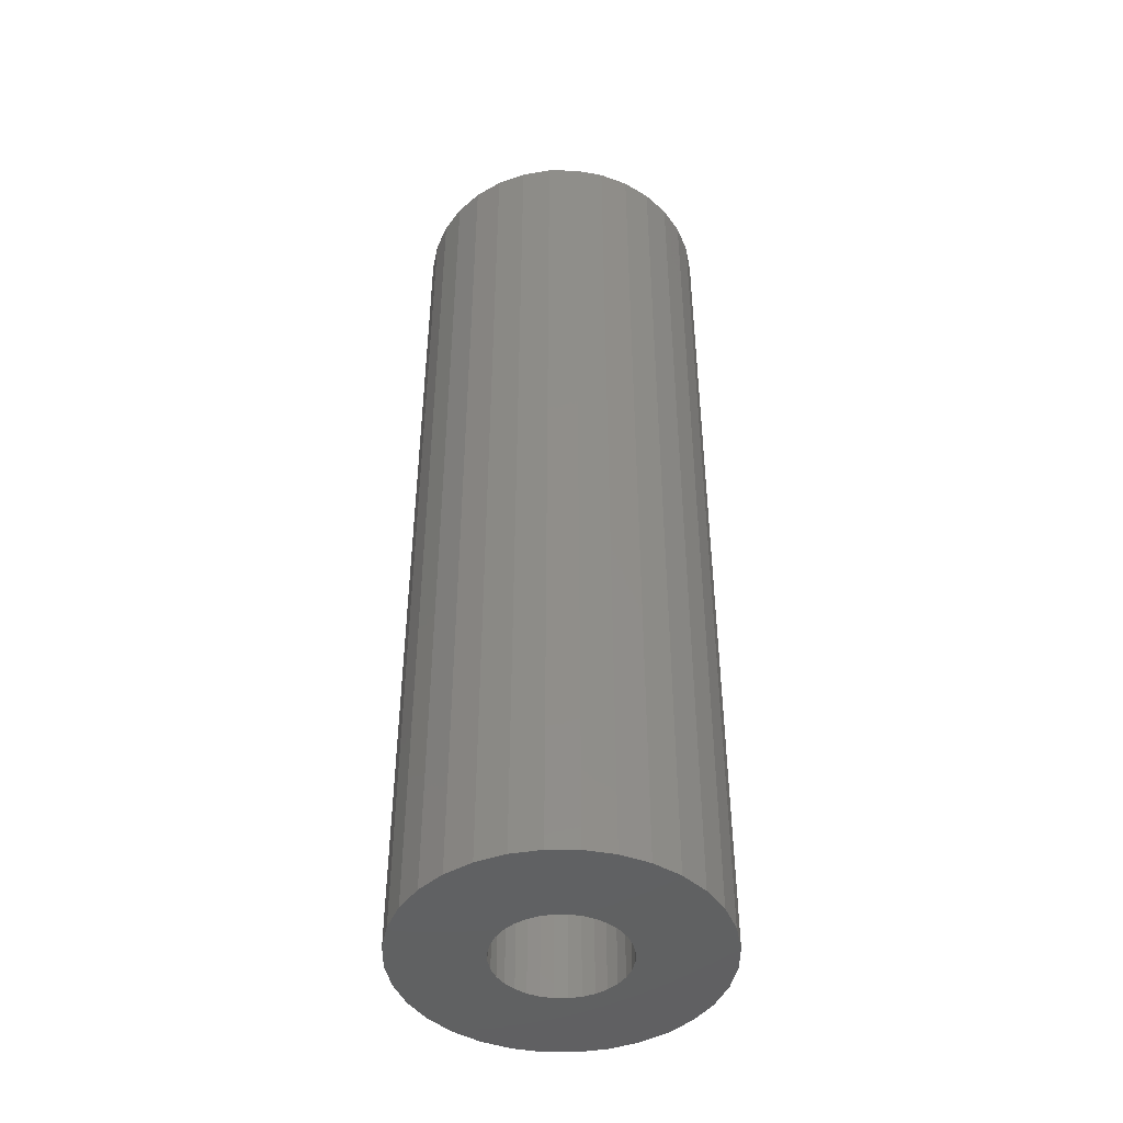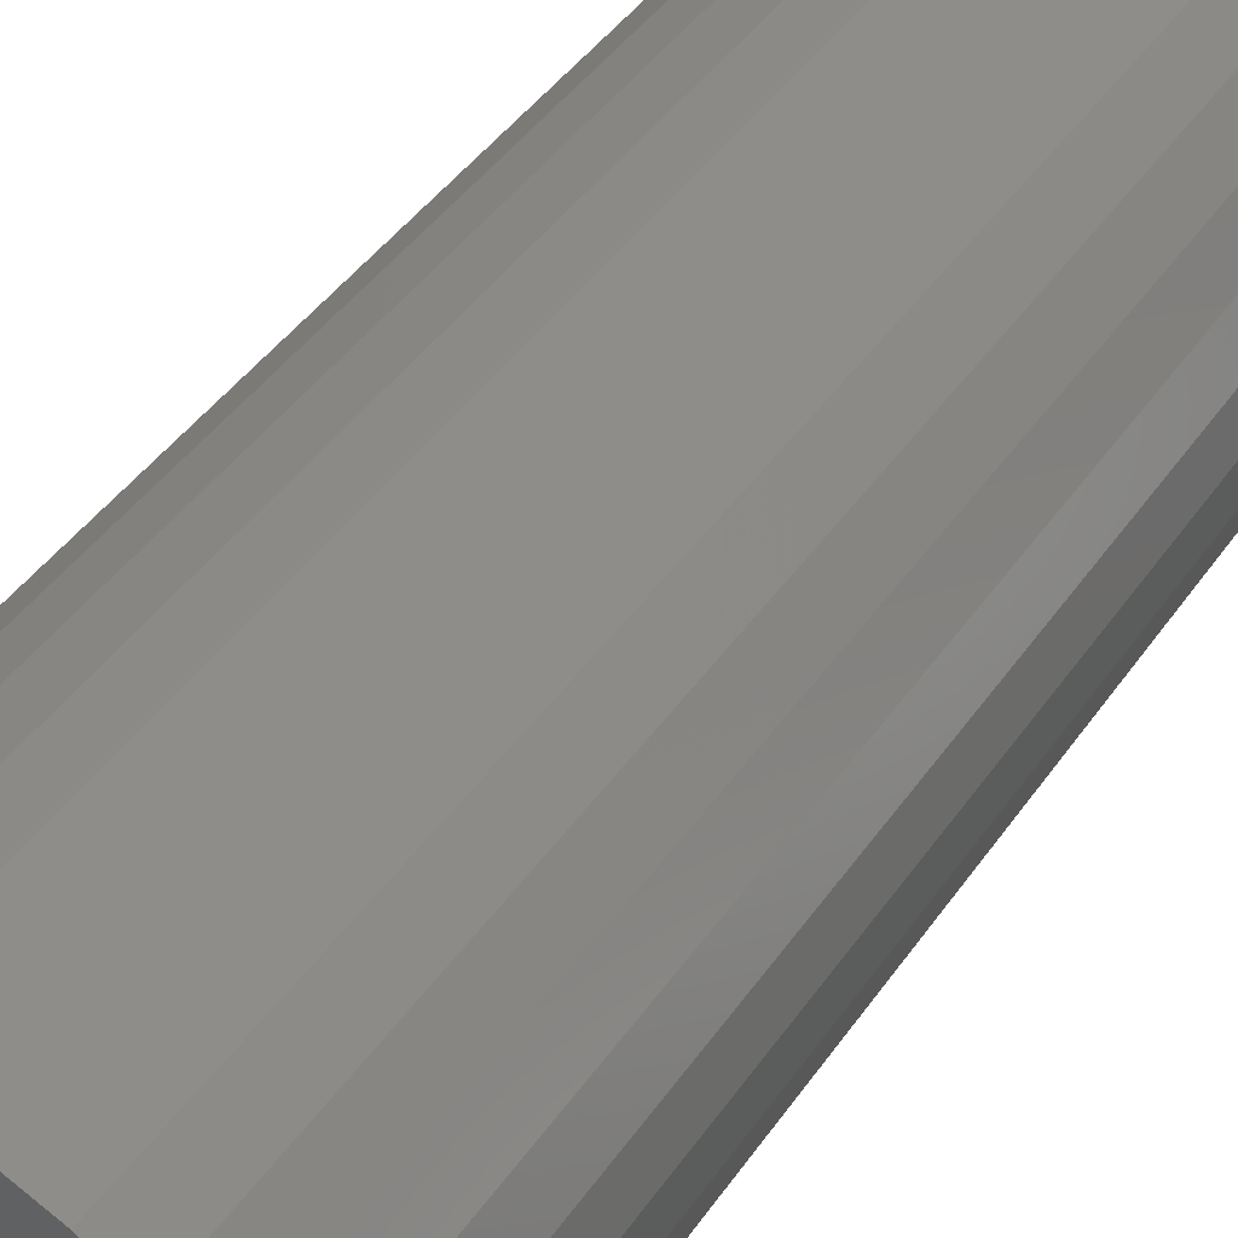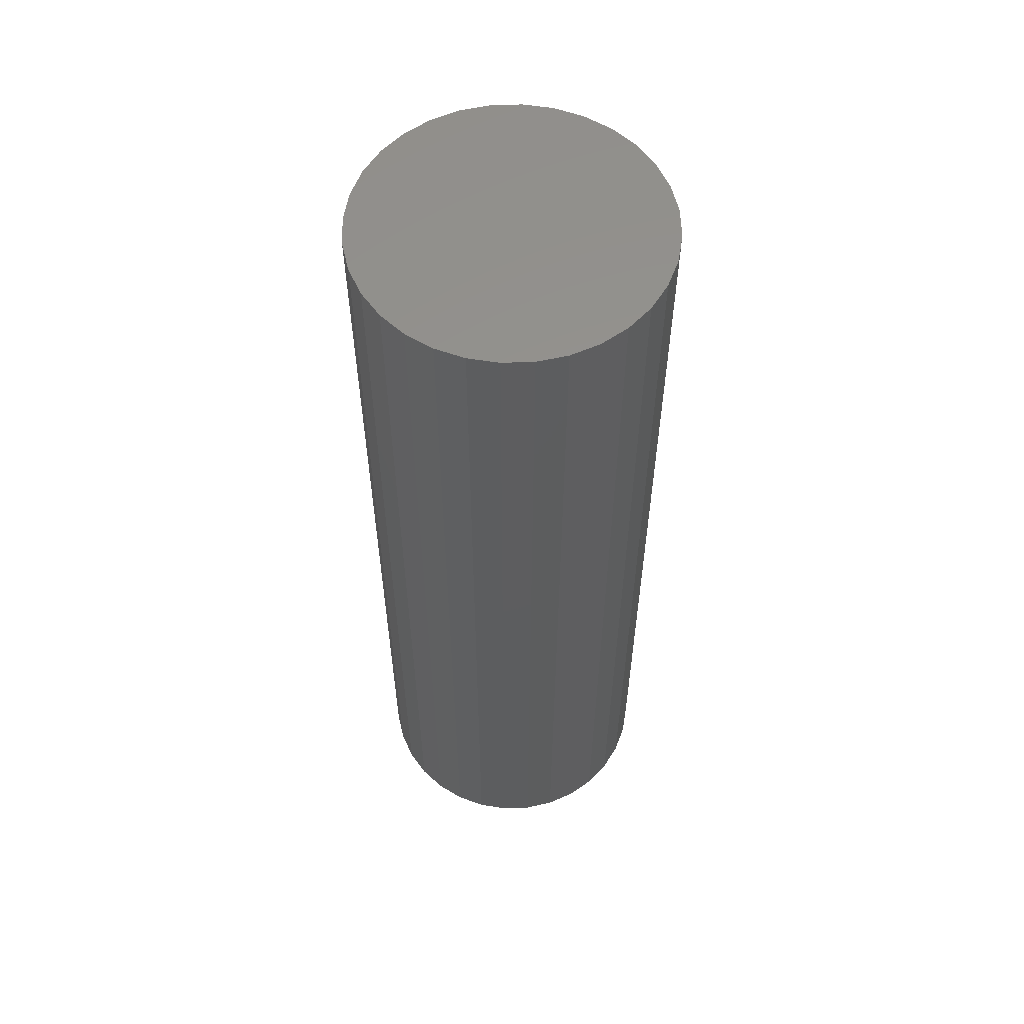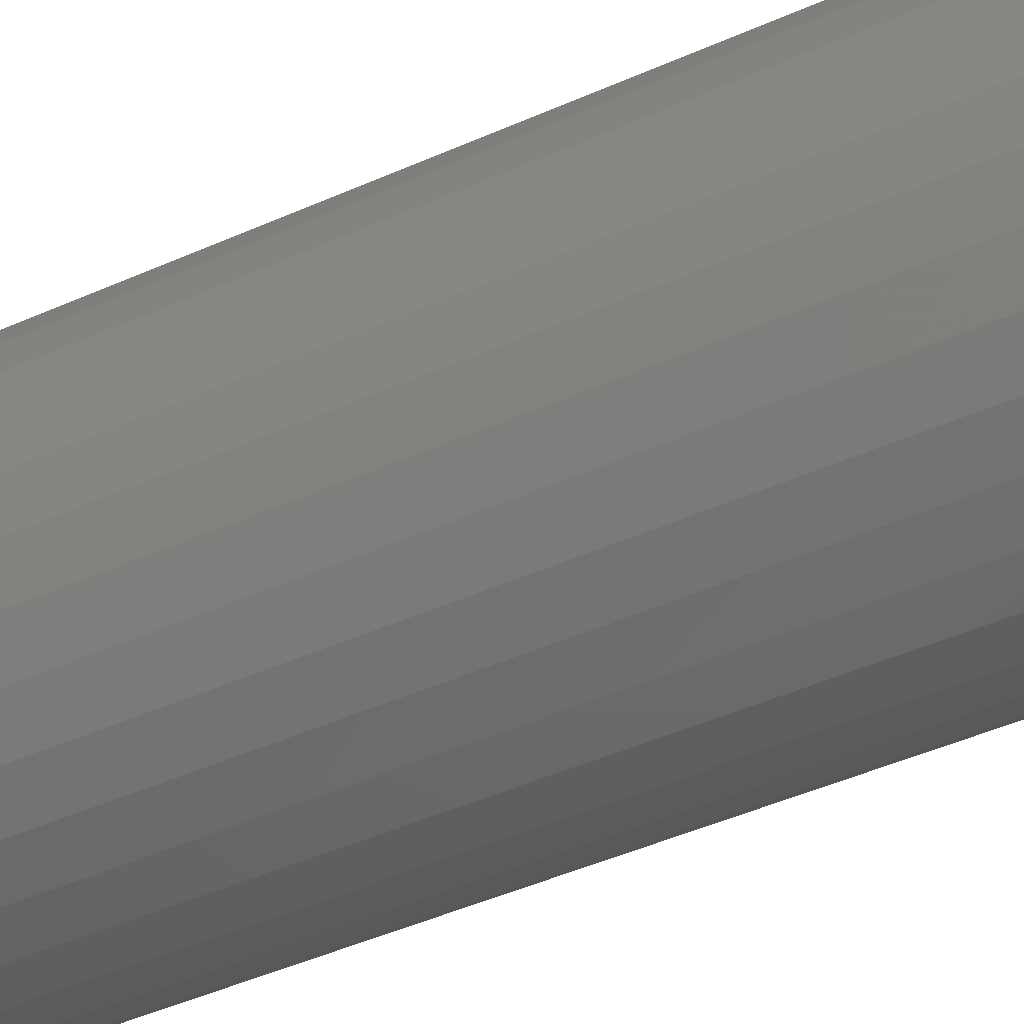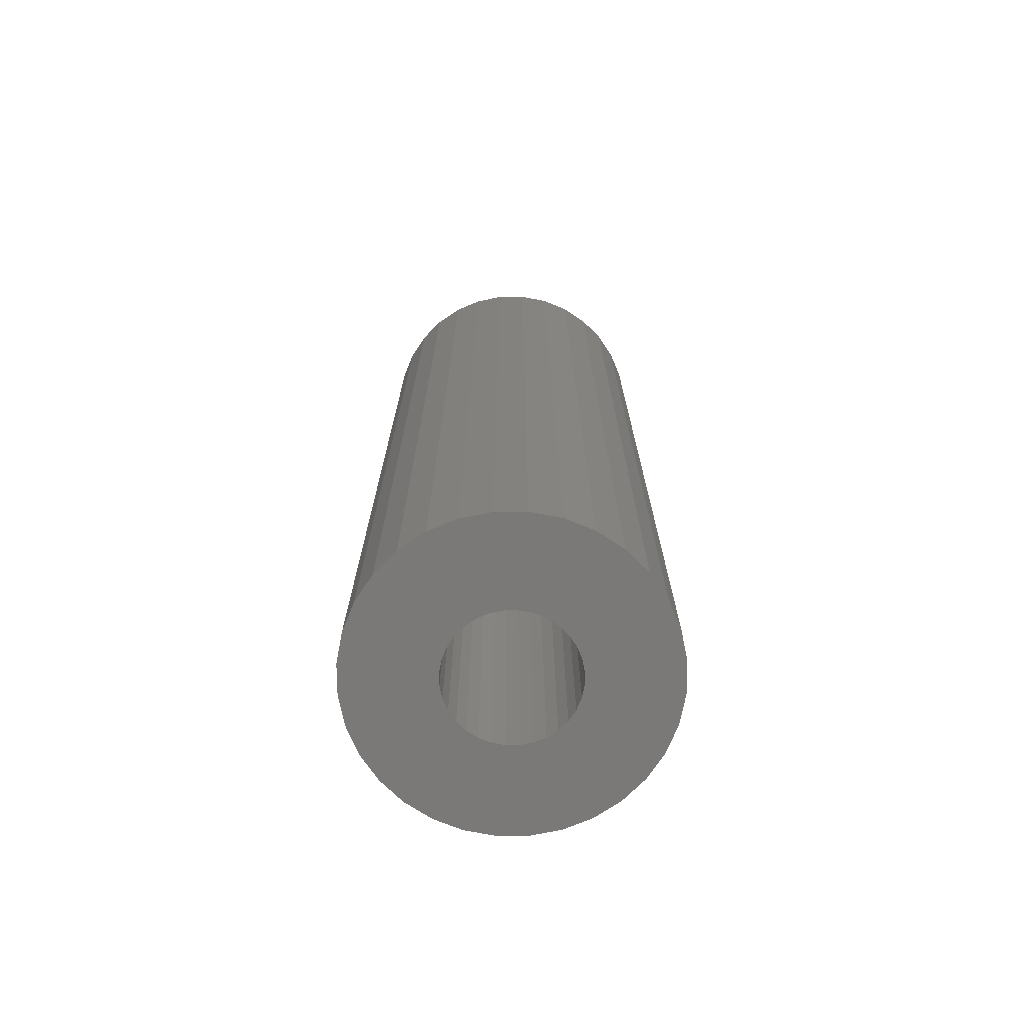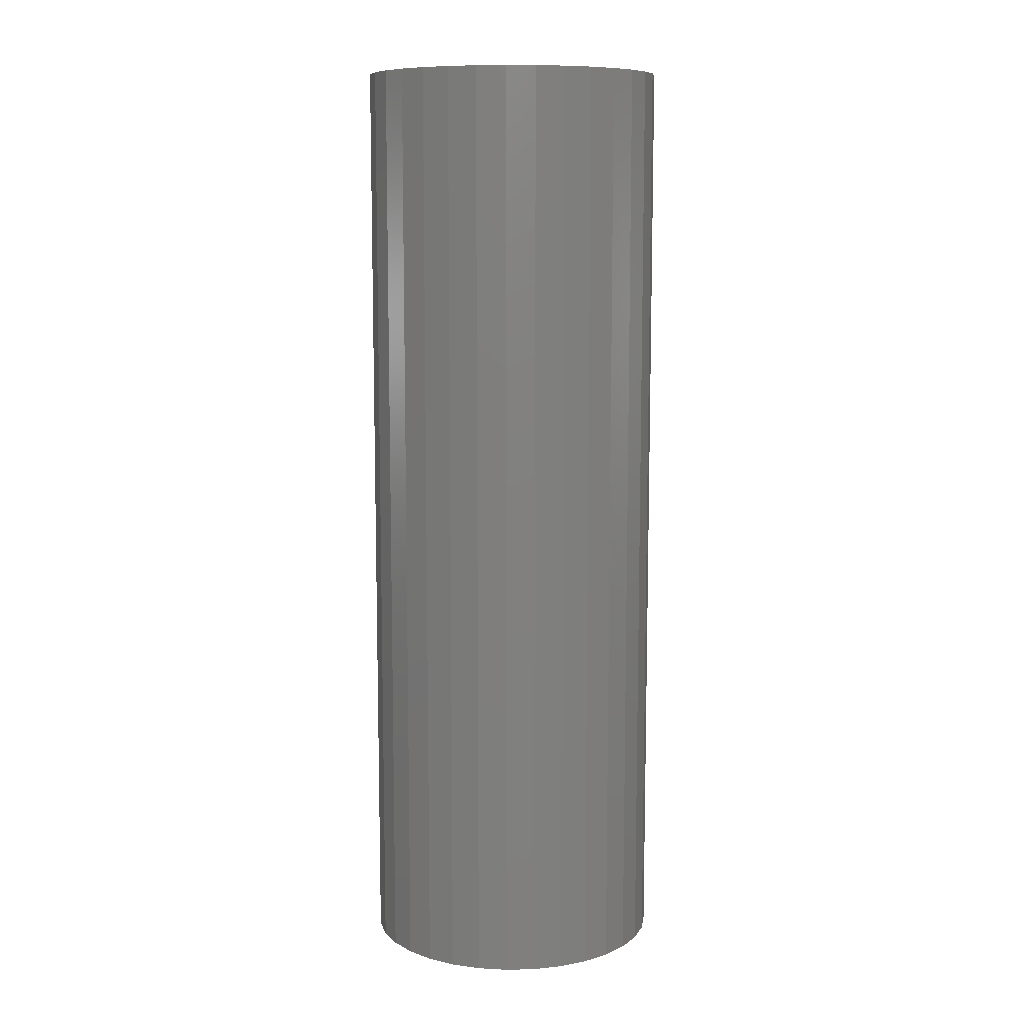
<metadata>
{"format":"stl","ext":"stl","renderer":"f3d","projection":"perspective","resolution":1024,"background":"white","views":[{"elev":-44.9,"azim":72.7,"up":"+Y"},{"elev":36.0,"azim":28.2,"up":"+Z"},{"elev":57.5,"azim":161.2,"up":"+Y"},{"elev":-43.1,"azim":118.3,"up":"+Z"},{"elev":-72.3,"azim":141.0,"up":"+Y"},{"elev":9.6,"azim":171.1,"up":"+Y"}]}
</metadata>
<code>
# stl→obj: 128 verts, 252 faces
v -0.08468 -0.75 0.05565
v -0.07222 -0.75 0.07083
v -0.2376 -0.75 0.04698
v -0.1016 -0.75 -4.083e-17
v -0.09964 -0.75 0.01954
v -0.2422 -0.75 2.949e-17
v -0.08468 -0.75 -0.05565
v -0.2239 -0.75 -0.09215
v -0.07222 -0.75 -0.07083
v -0.05705 -0.75 -0.08328
v -0.03973 -0.75 -0.09254
v 0.1988 -0.75 0.1338
v 0.01814 -0.75 0.09824
v 0.03693 -0.75 0.09254
v 0.2211 -0.75 0.09215
v 0.05425 -0.75 0.08328
v 0.08189 -0.75 0.05565
v 0.09114 -0.75 0.03833
v 0.2348 -0.75 0.04698
v -0.001398 -0.75 0.1002
v 0.1689 -0.75 0.1703
v 0.1324 -0.75 0.2002
v 0.09075 -0.75 0.2225
v 0.04558 -0.75 0.2362
v -0.001398 -0.75 0.2408
v -0.04837 -0.75 0.2362
v -0.09354 -0.75 0.2225
v -0.1352 -0.75 0.2002
v -0.1717 -0.75 0.1703
v -0.2016 -0.75 0.1338
v -0.02094 -0.75 0.09824
v -0.2239 -0.75 0.09215
v -0.05705 -0.75 0.08328
v -0.03973 -0.75 0.09254
v -0.2376 -0.75 -0.04698
v -0.09394 -0.75 -0.03833
v -0.09964 -0.75 -0.01954
v -0.001398 -0.75 -0.1002
v -0.2016 -0.75 -0.1338
v -0.1717 -0.75 -0.1703
v -0.1352 -0.75 -0.2002
v -0.09354 -0.75 -0.2225
v -0.04837 -0.75 -0.2362
v -0.001398 -0.75 -0.2408
v 0.04558 -0.75 -0.2362
v 0.09075 -0.75 -0.2225
v 0.1324 -0.75 -0.2002
v 0.1689 -0.75 -0.1703
v 0.1988 -0.75 -0.1338
v 0.01814 -0.75 -0.09824
v -0.02094 -0.75 -0.09824
v 0.2211 -0.75 -0.09215
v 0.2348 -0.75 -0.04698
v 0.09114 -0.75 -0.03833
v 0.08189 -0.75 -0.05565
v 0.06943 -0.75 -0.07083
v 0.05425 -0.75 -0.08328
v 0.03693 -0.75 -0.09254
v -0.09394 -0.75 0.03833
v 0.06943 -0.75 0.07083
v 0.2394 -0.75 -2.949e-17
v 0.09684 -0.75 0.01954
v 0.09877 -0.75 -2.088e-17
v 0.09684 -0.75 -0.01954
v -0.001398 0.6094 -0.1002
v 0.01814 0.6094 -0.09824
v 0.03693 0.6094 -0.09254
v 0.05425 0.6094 -0.08328
v 0.06943 0.6094 -0.07083
v 0.08189 0.6094 -0.05565
v 0.09114 0.6094 -0.03833
v 0.09684 0.6094 -0.01954
v 0.09877 0.6094 -1.344e-16
v -0.02094 0.6094 -0.09824
v -0.03973 0.6094 -0.09254
v -0.05705 0.6094 -0.08328
v -0.07222 0.6094 -0.07083
v -0.08468 0.6094 -0.05565
v -0.09394 0.6094 -0.03833
v -0.09964 0.6094 -0.01954
v -0.1016 0.6094 4.814e-17
v -0.001398 0.6094 0.1002
v -0.02094 0.6094 0.09824
v -0.03973 0.6094 0.09254
v -0.05705 0.6094 0.08328
v -0.07222 0.6094 0.07083
v -0.08468 0.6094 0.05565
v -0.09394 0.6094 0.03833
v -0.09964 0.6094 0.01954
v 0.01814 0.6094 0.09824
v 0.03693 0.6094 0.09254
v 0.05425 0.6094 0.08328
v 0.06943 0.6094 0.07083
v 0.08189 0.6094 0.05565
v 0.09114 0.6094 0.03833
v 0.09684 0.6094 0.01954
v -0.001398 0.75 0.2408
v 0.04558 0.75 0.2362
v -0.04837 0.75 0.2362
v -0.09354 0.75 0.2225
v 0.09075 0.75 0.2225
v 0.04558 0.75 -0.2362
v -0.04837 0.75 -0.2362
v 0.09075 0.75 -0.2225
v -0.001398 0.75 -0.2408
v -0.09354 0.75 -0.2225
v -0.1352 0.75 -0.2002
v 0.1324 0.75 -0.2002
v -0.1717 0.75 -0.1703
v 0.1689 0.75 -0.1703
v -0.2016 0.75 -0.1338
v 0.1988 0.75 -0.1338
v -0.2239 0.75 -0.09215
v 0.2211 0.75 -0.09215
v -0.2376 0.75 -0.04698
v 0.2348 0.75 -0.04698
v -0.2422 0.75 2.949e-17
v 0.2394 0.75 -2.949e-17
v -0.2376 0.75 0.04698
v 0.2348 0.75 0.04698
v -0.2239 0.75 0.09215
v 0.2211 0.75 0.09215
v -0.2016 0.75 0.1338
v 0.1988 0.75 0.1338
v -0.1717 0.75 0.1703
v 0.1689 0.75 0.1703
v -0.1352 0.75 0.2002
v 0.1324 0.75 0.2002
f 1 2 3
f 4 5 6
f 7 8 9
f 10 9 8
f 10 8 11
f 12 13 14
f 12 14 15
f 15 14 16
f 17 18 19
f 20 13 12
f 20 12 21
f 20 21 22
f 20 22 23
f 20 23 24
f 20 24 25
f 20 25 26
f 20 26 27
f 20 27 28
f 20 28 29
f 20 29 30
f 20 30 31
f 32 3 2
f 32 2 33
f 32 33 34
f 32 34 31
f 32 31 30
f 35 8 7
f 35 7 36
f 35 36 37
f 35 37 4
f 35 4 6
f 38 39 40
f 38 40 41
f 38 41 42
f 38 42 43
f 38 43 44
f 38 44 45
f 38 45 46
f 38 46 47
f 38 47 48
f 38 48 49
f 38 49 50
f 39 38 51
f 39 51 11
f 39 11 8
f 52 53 54
f 52 54 55
f 52 55 56
f 52 56 57
f 52 57 58
f 52 58 50
f 52 50 49
f 6 5 3
f 3 5 59
f 3 59 1
f 17 19 60
f 60 19 15
f 60 15 16
f 19 18 61
f 61 18 62
f 61 62 63
f 61 63 53
f 53 63 64
f 53 64 54
f 65 50 66
f 66 50 58
f 66 58 67
f 67 58 57
f 67 57 68
f 68 57 56
f 68 56 69
f 69 56 55
f 69 55 70
f 70 55 54
f 70 54 71
f 71 54 64
f 71 64 72
f 72 64 63
f 72 63 73
f 50 65 38
f 38 65 74
f 38 74 51
f 51 74 75
f 51 75 11
f 11 75 76
f 11 76 10
f 10 76 77
f 10 77 9
f 9 77 78
f 9 78 7
f 7 78 79
f 7 79 36
f 36 79 80
f 36 80 37
f 37 80 81
f 37 81 4
f 82 31 83
f 83 31 34
f 83 34 84
f 84 34 33
f 84 33 85
f 85 33 2
f 85 2 86
f 86 2 1
f 86 1 87
f 87 1 59
f 87 59 88
f 88 59 5
f 88 5 89
f 89 5 4
f 89 4 81
f 31 82 20
f 20 82 90
f 20 90 13
f 13 90 91
f 13 91 14
f 14 91 92
f 14 92 16
f 16 92 93
f 16 93 60
f 60 93 94
f 60 94 17
f 17 94 95
f 17 95 18
f 18 95 96
f 18 96 62
f 62 96 73
f 62 73 63
f 73 96 72
f 72 96 95
f 72 95 71
f 71 95 94
f 71 94 70
f 78 88 79
f 79 88 89
f 79 89 80
f 81 80 89
f 70 94 69
f 69 94 93
f 69 93 68
f 68 93 92
f 68 92 67
f 67 92 91
f 67 91 66
f 66 91 90
f 66 90 65
f 65 90 82
f 65 82 74
f 74 82 83
f 74 83 75
f 75 83 84
f 75 84 76
f 76 84 85
f 76 85 77
f 77 85 86
f 77 86 78
f 78 86 87
f 78 87 88
f 97 98 99
f 100 99 98
f 101 100 98
f 102 103 104
f 105 103 102
f 103 106 104
f 104 106 107
f 104 107 108
f 108 107 109
f 108 109 110
f 110 109 111
f 110 111 112
f 112 111 113
f 112 113 114
f 114 113 115
f 114 115 116
f 116 115 117
f 116 117 118
f 118 117 119
f 118 119 120
f 120 119 121
f 120 121 122
f 122 121 123
f 122 123 124
f 124 123 125
f 124 125 126
f 126 125 127
f 126 127 128
f 128 127 100
f 128 100 101
f 118 61 116
f 116 61 53
f 116 53 114
f 114 53 52
f 114 52 112
f 112 52 49
f 112 49 110
f 110 49 48
f 110 48 108
f 108 48 47
f 108 47 104
f 104 47 46
f 104 46 102
f 102 46 45
f 102 45 105
f 105 45 44
f 105 44 103
f 103 44 43
f 103 43 106
f 106 43 42
f 106 42 107
f 107 42 41
f 107 41 109
f 109 41 40
f 109 40 111
f 111 40 39
f 111 39 113
f 113 39 8
f 113 8 115
f 115 8 35
f 115 35 117
f 117 35 6
f 117 6 119
f 119 6 3
f 119 3 121
f 121 3 32
f 121 32 123
f 123 32 30
f 123 30 125
f 125 30 29
f 125 29 127
f 127 29 28
f 127 28 100
f 100 28 27
f 100 27 99
f 99 27 26
f 99 26 97
f 97 26 25
f 97 25 98
f 98 25 24
f 98 24 101
f 101 24 23
f 101 23 128
f 128 23 22
f 128 22 126
f 126 22 21
f 126 21 124
f 124 21 12
f 124 12 122
f 122 12 15
f 122 15 120
f 120 15 19
f 120 19 118
f 118 19 61

</code>
